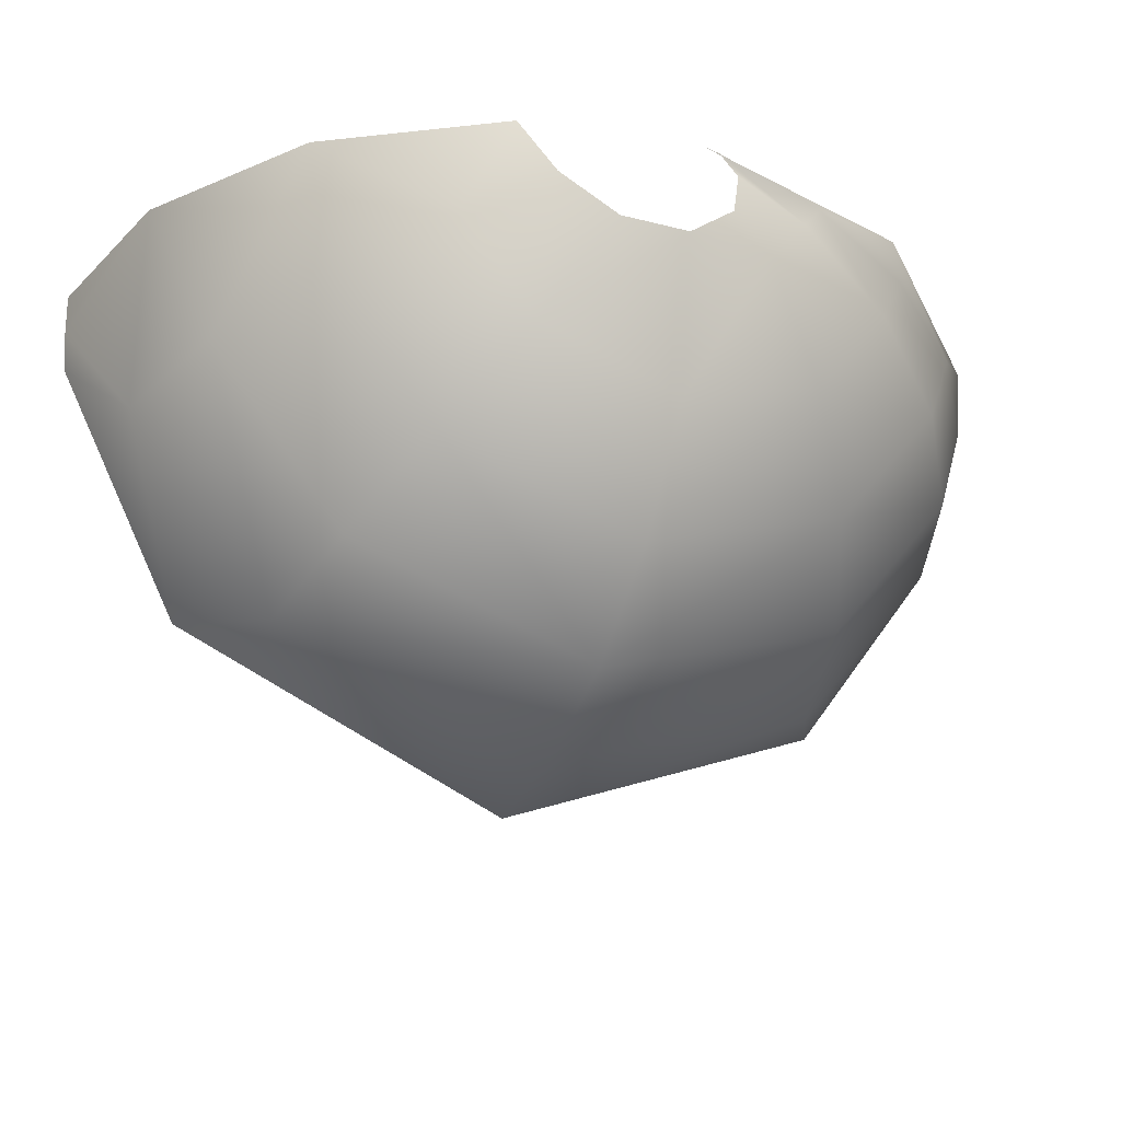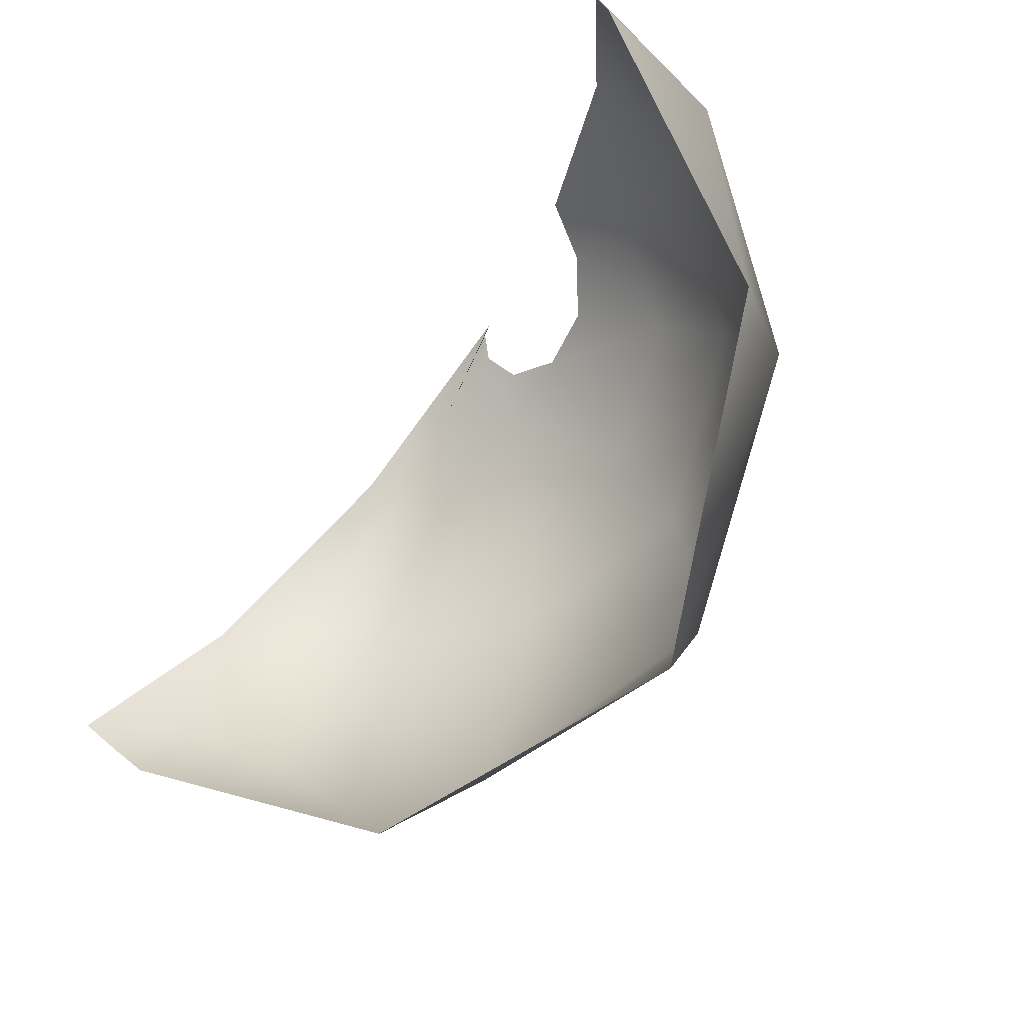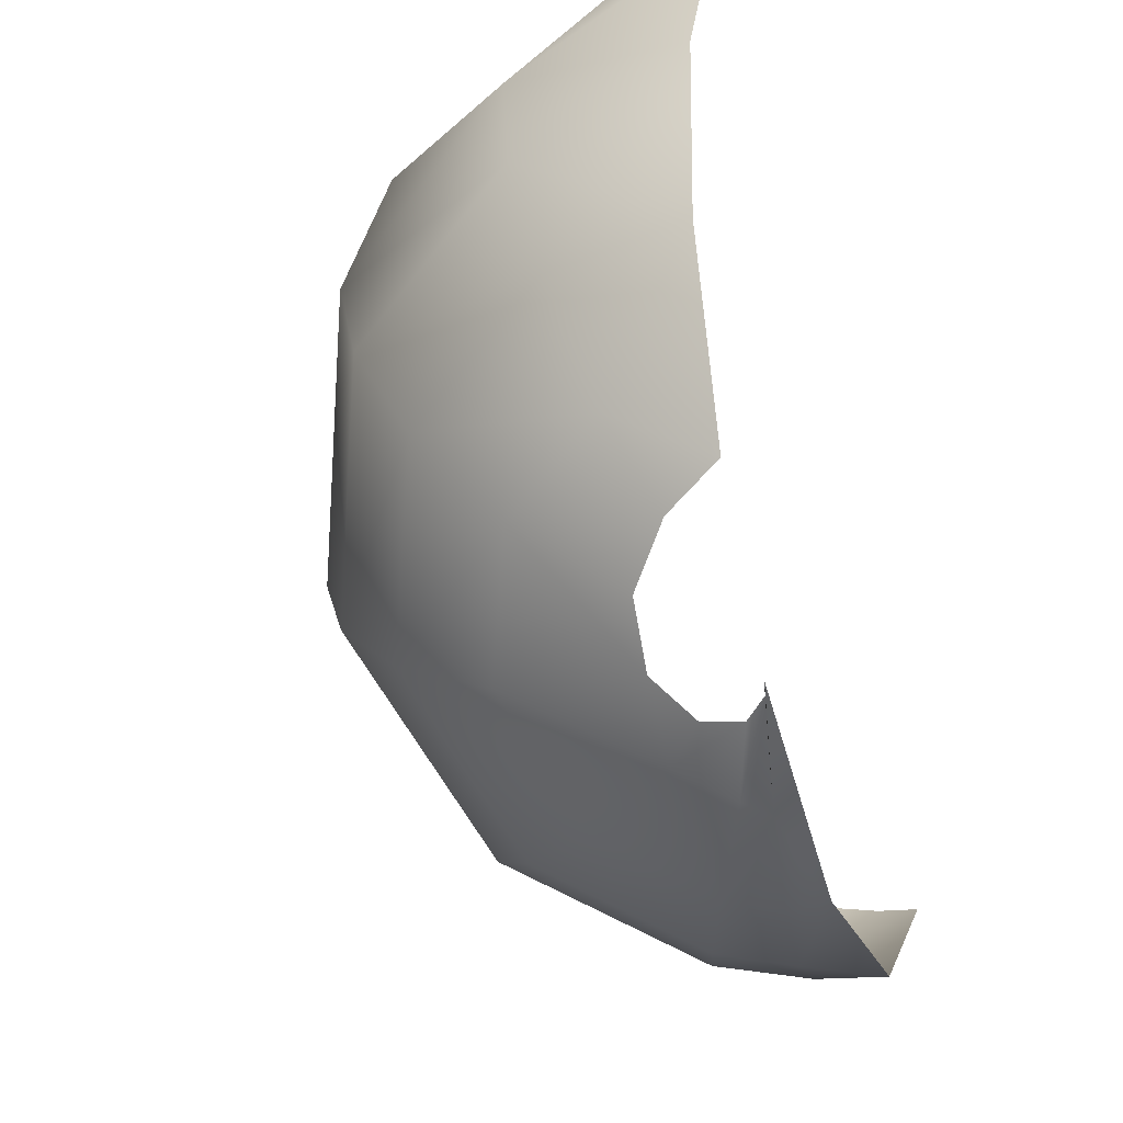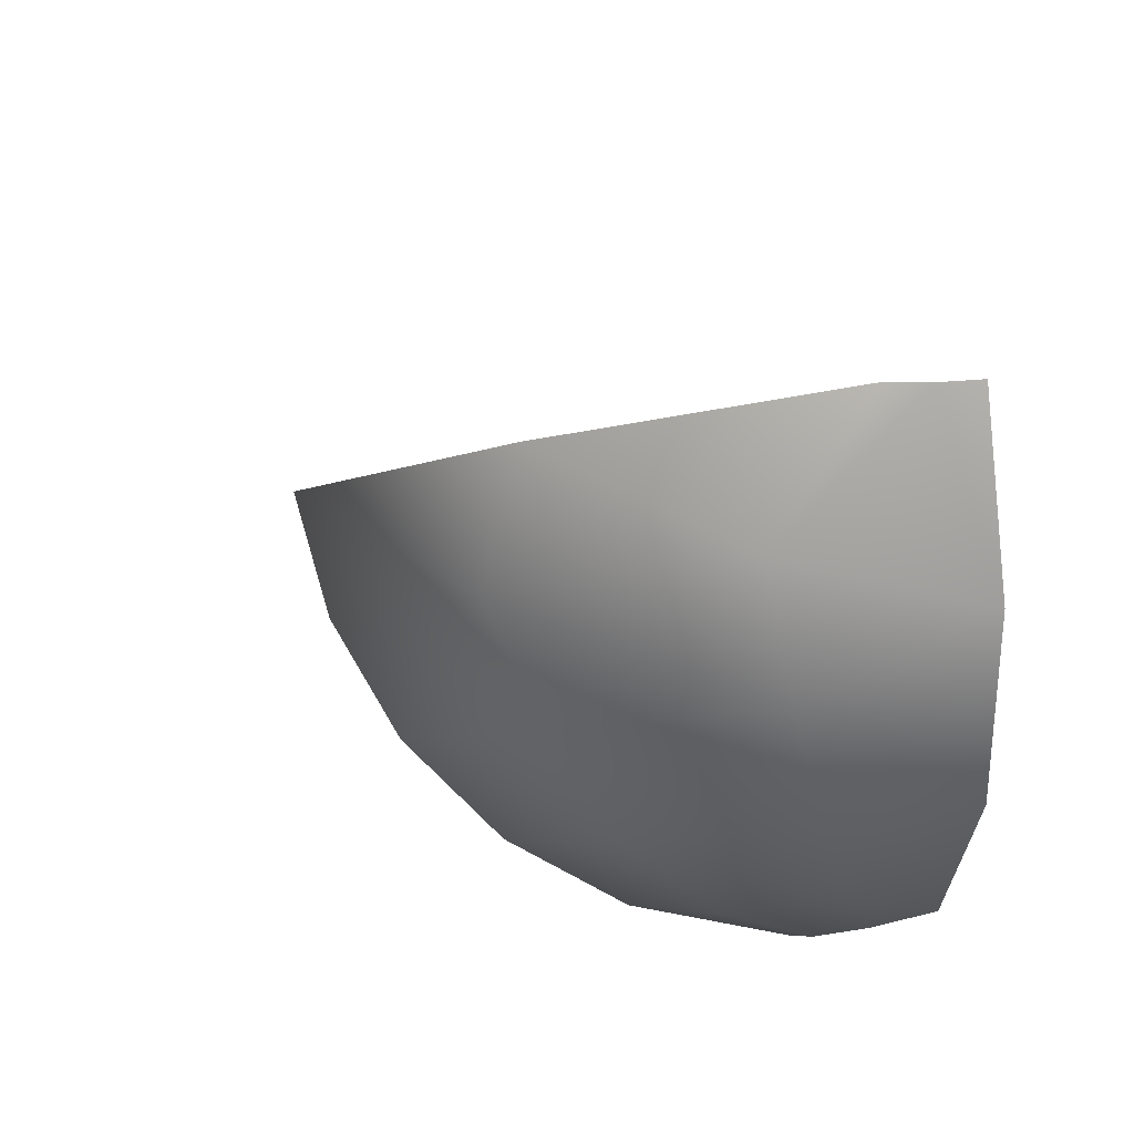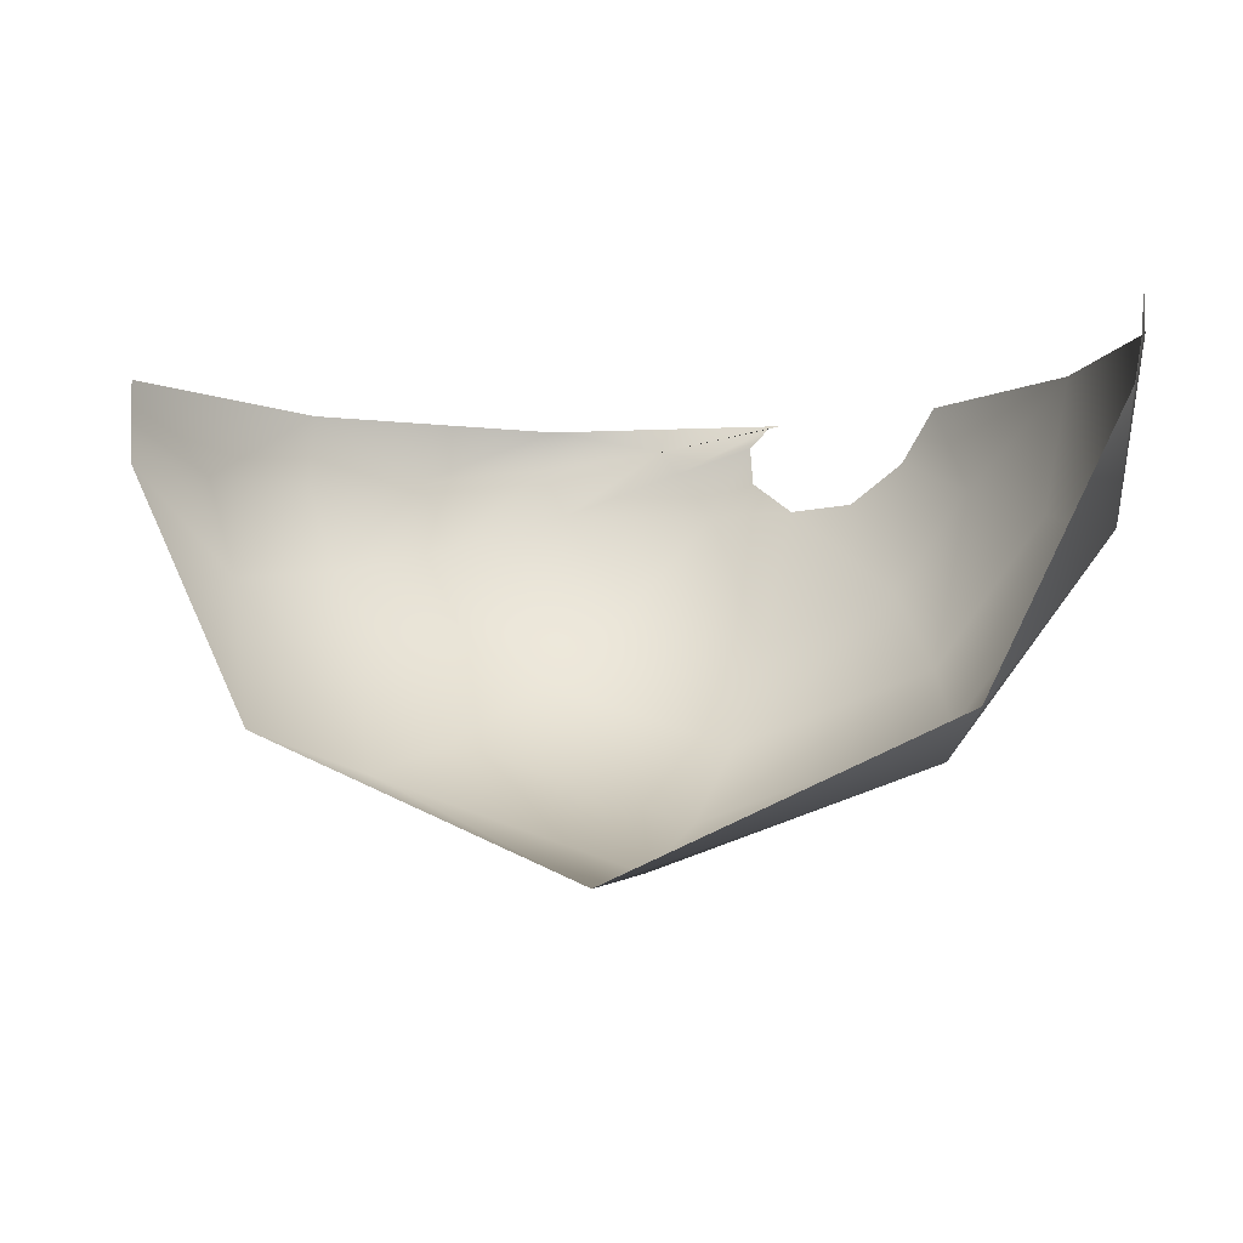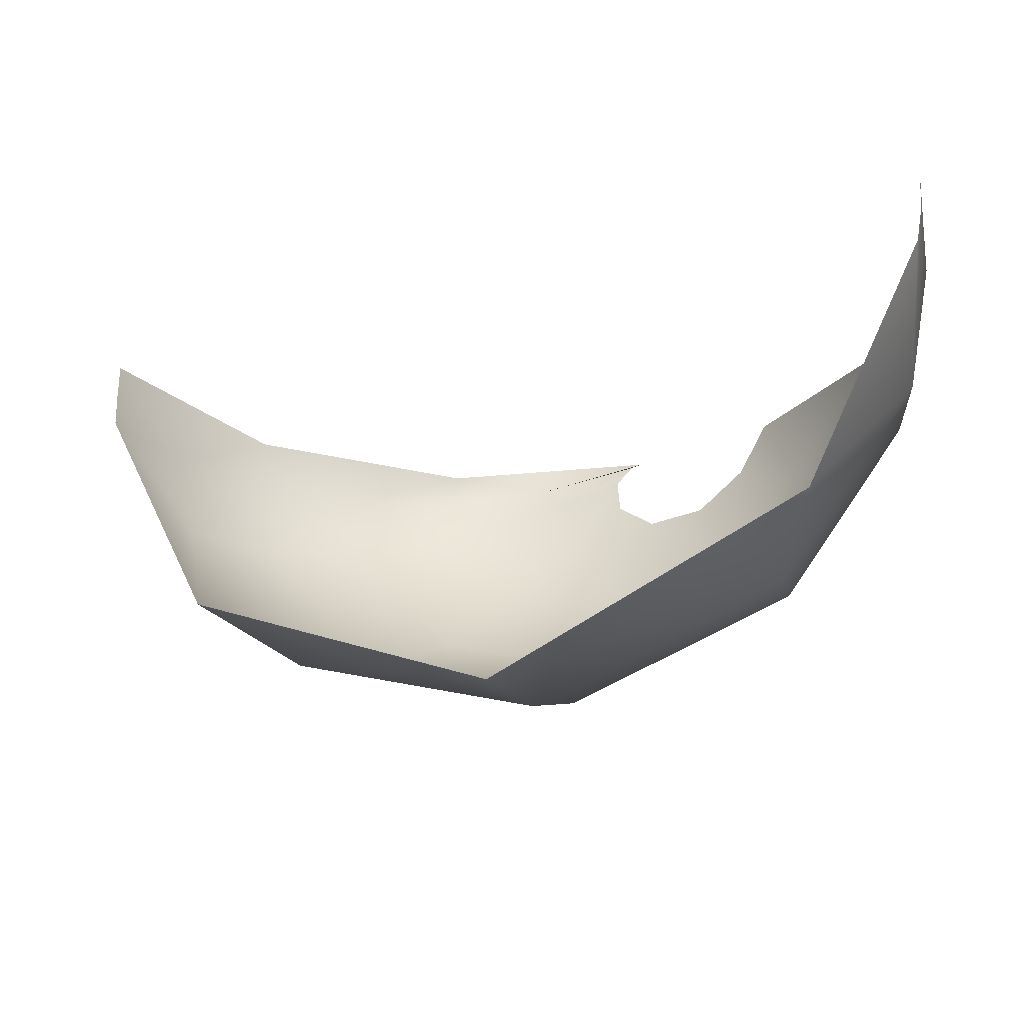
<metadata>
{"format":"obj","ext":"obj","renderer":"f3d","projection":"perspective","resolution":1024,"background":"white","views":[{"elev":-28.2,"azim":-60.9,"up":"+Z"},{"elev":70.0,"azim":130.2,"up":"+Y"},{"elev":-30.8,"azim":-72.6,"up":"+Y"},{"elev":37.0,"azim":-104.4,"up":"+Y"},{"elev":-6.2,"azim":165.8,"up":"+Z"},{"elev":-27.0,"azim":166.0,"up":"+Z"}]}
</metadata>
<code>
o Group144/mesh180/mesh180-geometry#mesh180-geometry
v -0.05042 -0.3585 0.01586
v -0.06286 -0.355 0.01339
v -0.0756 -0.3478 0.01586
v -0.0492 -0.3584 0.01118
v -0.07441 -0.3486 0.01561
v -0.05166 -0.3573 0.005533
v -0.03457 -0.3581 0.009227
v -0.06477 -0.354 0.01071
v -0.03737 -0.3568 0.000927
v -0.02127 -0.3549 0.01586
v -0.07251 -0.3499 0.01337
v -0.05854 -0.352 -0.005623
v -0.06821 -0.3513 0.00514
v -0.02344 -0.3524 -0.002562
v -0.02053 -0.354 0.007758
v -0.04732 -0.3492 -0.0152
v -0.008466 -0.3466 0.006893
v -0.07267 -0.3493 0.009062
v -0.06581 -0.335 -0.02297
v -0.07133 -0.3422 -0.01099
v -0.03572 -0.343 -0.02246
v -0.01133 -0.3447 -0.004621
v 0.000732 -0.3384 0.01586
v -0.07628 -0.3459 0.005353
v -0.05853 -0.3255 -0.03204
v -0.02498 -0.3342 -0.02674
v 0.000776 -0.3371 0.006625
v 0.000801 -0.338 0.01124
v -0.0843 -0.3208 -0.0152
v -0.08412 -0.3324 -0.005623
v -0.05034 -0.3148 -0.03739
v -0.01097 -0.3281 -0.02246
v -0.08133 -0.308 -0.02246
v -0.08185 -0.3408 0.005676
v -0.04219 -0.3042 -0.03905
v -0.0757 -0.2954 -0.02674
v -0.091 -0.3271 0.005533
v -0.09426 -0.3132 0.000927
v -0.0865 -0.3361 0.009941
v -0.09362 -0.2986 -0.002562
v -0.0734 -0.2802 -0.02246
v -0.09654 -0.312 0.01586
v -0.08914 -0.3326 0.01586
v -0.08935 -0.2849 -0.004621
v -0.09525 -0.29 0.01586
v -0.08515 -0.2712 0.006625
v -0.08605 -0.2714 0.01124
v -0.08641 -0.2716 0.01586
f 1 2 3
f 3 2 1
f 4 2 1
f 1 2 4
f 3 5 2
f 2 5 3
f 4 6 2
f 2 6 4
f 7 4 1
f 1 4 7
f 2 8 5
f 5 8 2
f 9 6 4
f 4 6 9
f 6 8 2
f 2 8 6
f 7 9 4
f 4 9 7
f 10 7 1
f 1 7 10
f 8 11 5
f 5 11 8
f 9 12 6
f 6 12 9
f 6 13 8
f 8 13 6
f 14 9 7
f 7 9 14
f 15 7 10
f 10 7 15
f 8 13 11
f 11 13 8
f 9 16 12
f 12 16 9
f 6 12 13
f 13 12 6
f 14 16 9
f 9 16 14
f 15 14 7
f 7 14 15
f 17 15 10
f 10 15 17
f 13 18 11
f 11 18 13
f 16 19 12
f 12 19 16
f 12 20 13
f 13 20 12
f 14 21 16
f 16 21 14
f 22 14 15
f 15 14 22
f 17 22 15
f 15 22 17
f 23 17 10
f 10 17 23
f 13 24 18
f 18 24 13
f 25 19 16
f 16 19 25
f 12 19 20
f 20 19 12
f 13 20 24
f 24 20 13
f 14 26 21
f 21 26 14
f 25 16 21
f 21 16 25
f 22 26 14
f 14 26 22
f 22 17 27
f 27 17 22
f 28 17 23
f 23 17 28
f 29 19 25
f 25 19 29
f 19 30 20
f 20 30 19
f 20 30 24
f 24 30 20
f 31 21 26
f 26 21 31
f 31 25 21
f 21 25 31
f 32 26 22
f 22 26 32
f 27 17 28
f 28 17 27
f 32 22 27
f 27 22 32
f 19 29 30
f 30 29 19
f 33 29 25
f 25 29 33
f 24 30 34
f 34 30 24
f 35 31 26
f 26 31 35
f 36 25 31
f 31 25 36
f 35 26 32
f 32 26 35
f 29 37 30
f 30 37 29
f 33 38 29
f 29 38 33
f 36 33 25
f 25 33 36
f 30 39 34
f 34 39 30
f 36 31 35
f 35 31 36
f 29 38 37
f 37 38 29
f 30 37 39
f 39 37 30
f 33 40 38
f 38 40 33
f 36 40 33
f 33 40 36
f 41 36 35
f 35 36 41
f 38 42 37
f 37 42 38
f 37 43 39
f 39 43 37
f 40 42 38
f 38 42 40
f 36 44 40
f 40 44 36
f 36 41 44
f 44 41 36
f 37 42 43
f 43 42 37
f 40 45 42
f 42 45 40
f 44 45 40
f 40 45 44
f 41 46 44
f 44 46 41
f 44 47 45
f 45 47 44
f 44 46 47
f 47 46 44
f 47 48 45
f 45 48 47

</code>
